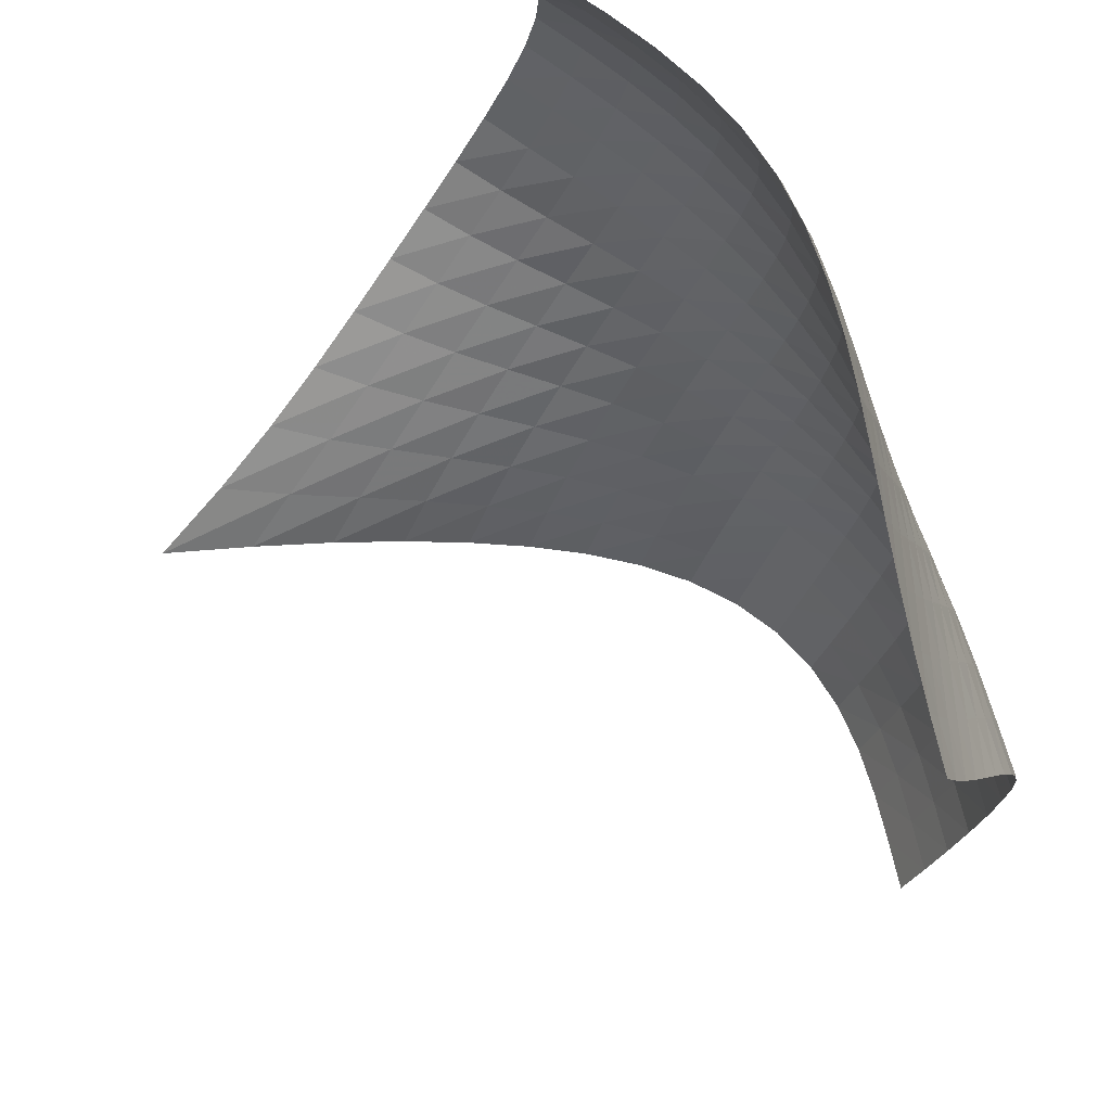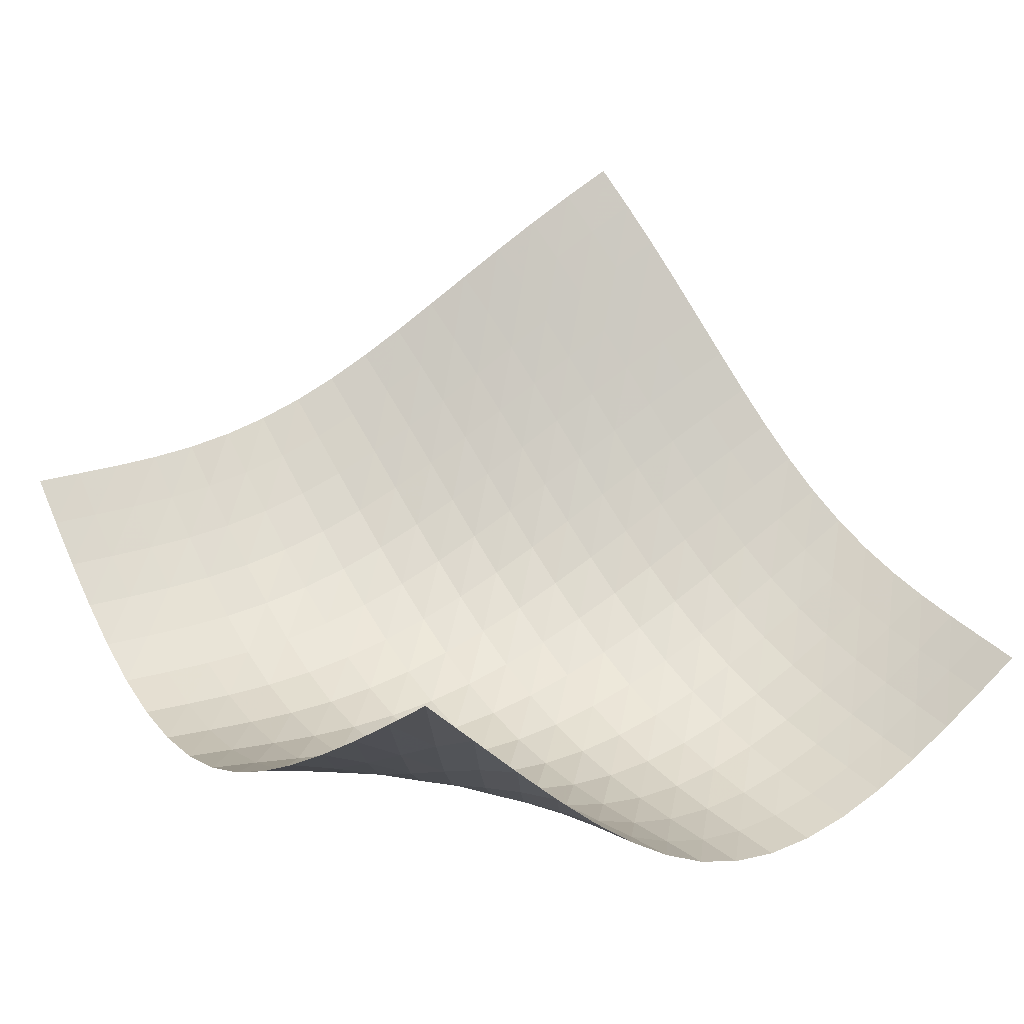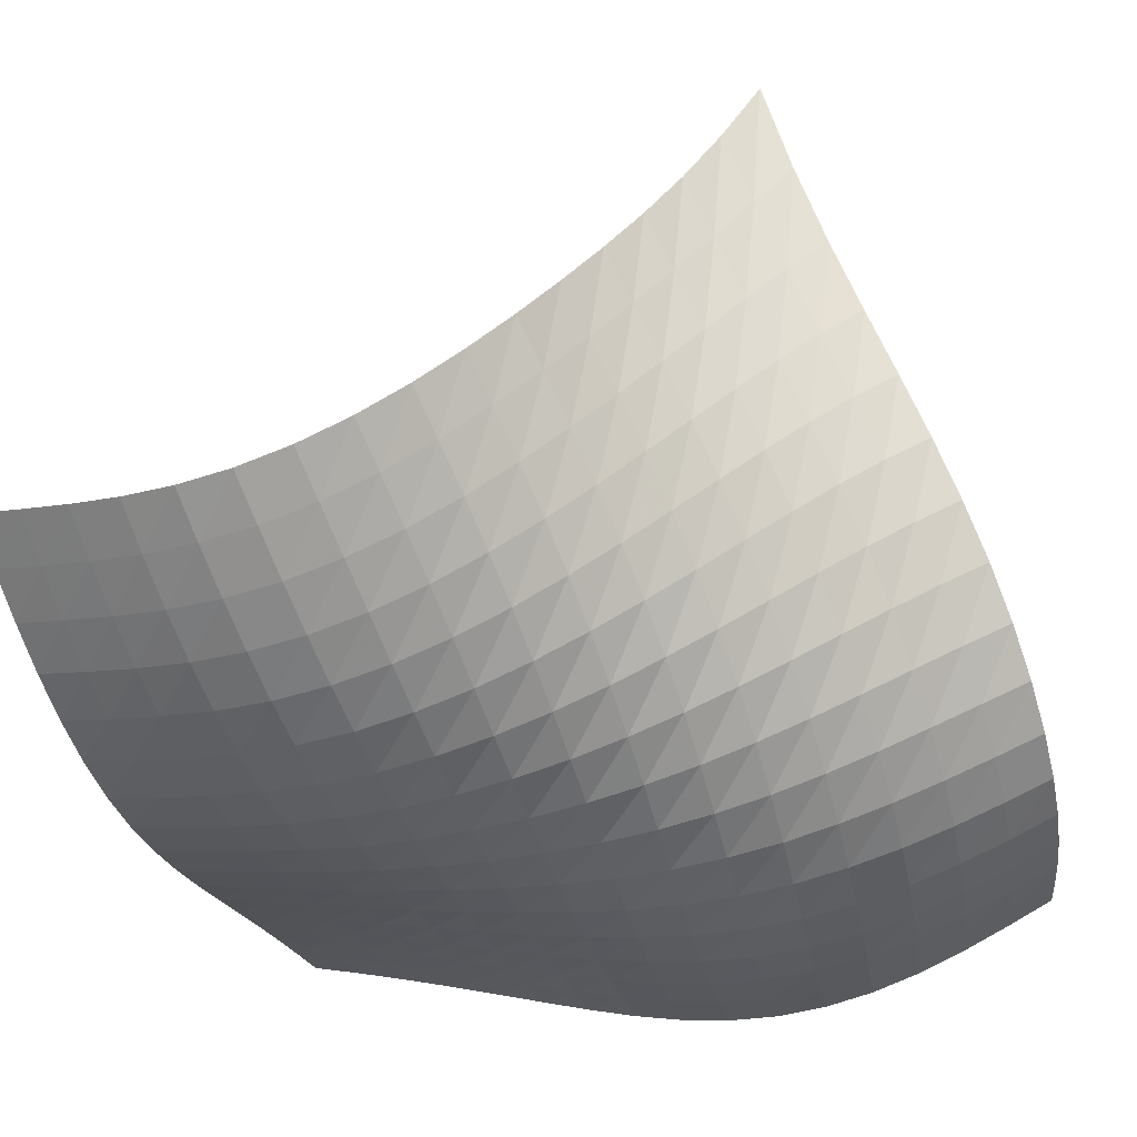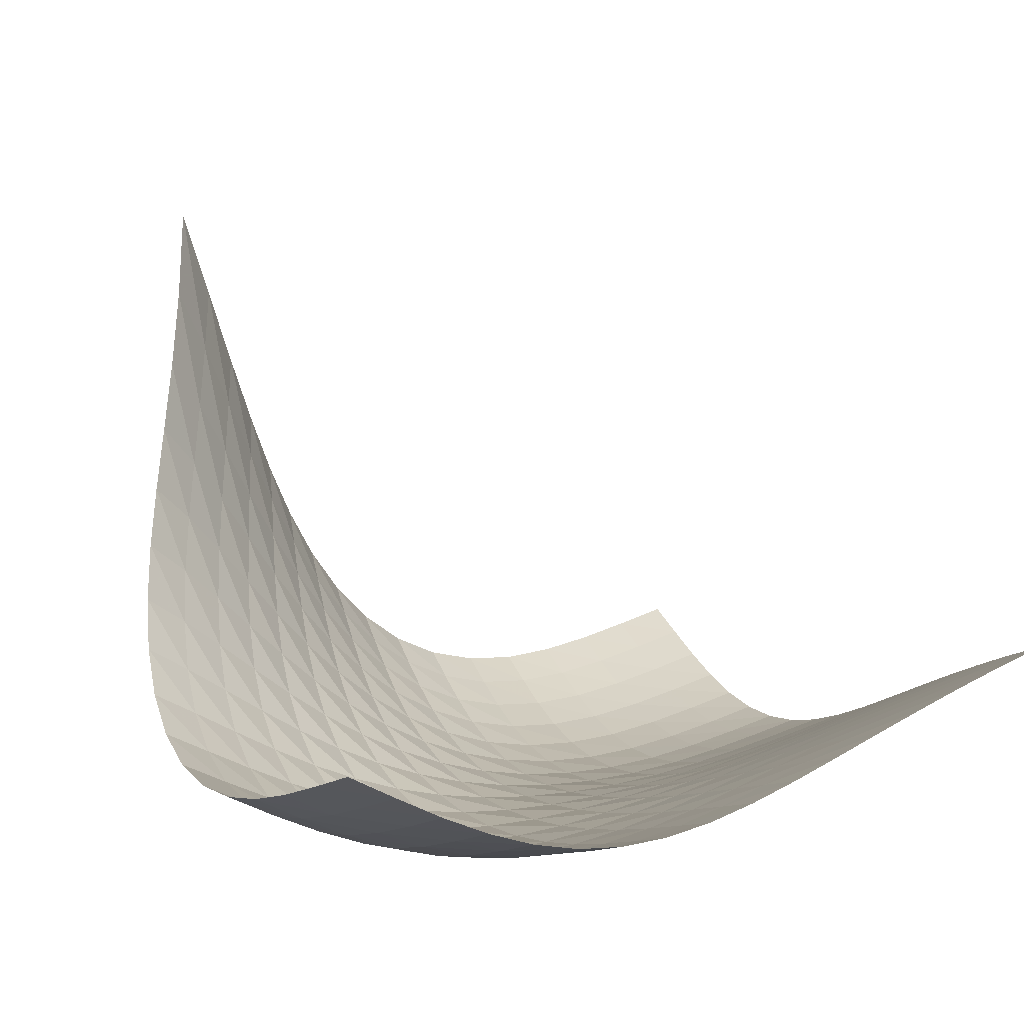
<metadata>
{"format":"obj","ext":"obj","renderer":"f3d","projection":"perspective","resolution":1024,"background":"white","views":[{"elev":76.3,"azim":-120.8,"up":"+Z"},{"elev":61.0,"azim":146.6,"up":"+Y"},{"elev":-43.8,"azim":106.1,"up":"+Y"},{"elev":5.3,"azim":-118.1,"up":"+Y"}]}
</metadata>
<code>
v -6.501 -0.01723 6.501
v -4.752 -7.638 17.08
v -17.08 -7.638 4.752
v -16.71 -6.806 16.71
v -16.32 -7.897 4.619
v -15.55 -8.14 4.492
v -14.77 -8.336 4.378
v -13.97 -8.443 4.284
v -13.16 -8.424 4.221
v -12.36 -8.252 4.199
v -11.59 -7.92 4.228
v -10.87 -7.439 4.315
v -10.22 -6.833 4.461
v -9.629 -6.129 4.664
v -9.089 -5.343 4.917
v -8.583 -4.484 5.212
v -8.09 -3.545 5.535
v -7.591 -2.505 5.87
v -7.067 -1.331 6.198
v -6.198 -1.331 7.067
v -5.87 -2.505 7.591
v -5.535 -3.545 8.09
v -5.212 -4.484 8.583
v -4.917 -5.343 9.089
v -4.664 -6.129 9.629
v -4.461 -6.833 10.22
v -4.315 -7.439 10.87
v -4.228 -7.92 11.59
v -4.199 -8.252 12.36
v -4.221 -8.424 13.16
v -4.284 -8.443 13.97
v -4.378 -8.336 14.77
v -4.492 -8.14 15.55
v -4.619 -7.897 16.32
v -5.469 -8.003 17.06
v -6.183 -8.349 17.02
v -6.898 -8.653 16.98
v -7.622 -8.891 16.94
v -8.358 -9.043 16.89
v -9.102 -9.099 16.86
v -9.851 -9.056 16.82
v -10.6 -8.923 16.8
v -11.34 -8.719 16.78
v -12.09 -8.466 16.77
v -12.83 -8.184 16.77
v -13.59 -7.891 16.76
v -14.36 -7.598 16.76
v -15.14 -7.315 16.75
v -15.92 -7.05 16.74
v -16.74 -7.05 15.92
v -16.75 -7.315 15.14
v -16.76 -7.598 14.36
v -16.76 -7.891 13.59
v -16.77 -8.184 12.83
v -16.77 -8.466 12.09
v -16.78 -8.719 11.34
v -16.8 -8.923 10.6
v -16.82 -9.056 9.851
v -16.86 -9.099 9.102
v -16.89 -9.043 8.358
v -16.94 -8.891 7.622
v -16.98 -8.653 6.898
v -17.02 -8.349 6.183
v -17.06 -8.003 5.469
v -6.767 -2.251 6.767
v -7.309 -3.219 6.458
v -7.833 -4.137 6.147
v -8.352 -4.998 5.849
v -8.886 -5.803 5.577
v -9.453 -6.547 5.343
v -10.07 -7.221 5.157
v -10.74 -7.804 5.024
v -11.47 -8.271 4.946
v -12.26 -8.6 4.922
v -13.07 -8.774 4.946
v -13.9 -8.798 5.009
v -14.71 -8.696 5.101
v -15.51 -8.504 5.213
v -16.29 -8.262 5.337
v -6.458 -3.219 7.309
v -7.021 -4.005 7.021
v -7.569 -4.799 6.735
v -8.117 -5.571 6.464
v -8.68 -6.308 6.218
v -9.275 -6.999 6.009
v -9.915 -7.629 5.845
v -10.61 -8.176 5.73
v -11.36 -8.618 5.667
v -12.16 -8.931 5.652
v -12.99 -9.099 5.681
v -13.83 -9.125 5.744
v -14.65 -9.028 5.833
v -15.46 -8.842 5.939
v -16.25 -8.605 6.056
v -6.147 -4.137 7.833
v -6.735 -4.799 7.569
v -7.311 -5.488 7.311
v -7.889 -6.175 7.069
v -8.483 -6.84 6.853
v -9.109 -7.469 6.673
v -9.777 -8.043 6.535
v -10.5 -8.543 6.443
v -11.26 -8.946 6.398
v -12.08 -9.23 6.396
v -12.91 -9.383 6.431
v -13.76 -9.404 6.495
v -14.59 -9.311 6.579
v -15.41 -9.132 6.676
v -16.2 -8.903 6.783
v -5.849 -4.998 8.352
v -6.464 -5.571 8.117
v -7.069 -6.175 7.889
v -7.678 -6.783 7.678
v -8.305 -7.376 7.494
v -8.963 -7.936 7.345
v -9.661 -8.446 7.237
v -10.4 -8.886 7.171
v -11.19 -9.237 7.146
v -12.01 -9.481 7.159
v -12.85 -9.608 7.201
v -13.7 -9.617 7.265
v -14.53 -9.524 7.344
v -15.35 -9.352 7.431
v -16.15 -9.132 7.523
v -5.577 -5.803 8.886
v -6.218 -6.308 8.68
v -6.853 -6.84 8.483
v -7.494 -7.376 8.305
v -8.155 -7.896 8.155
v -8.845 -8.383 8.038
v -9.571 -8.819 7.96
v -10.33 -9.188 7.919
v -11.13 -9.476 7.914
v -11.96 -9.669 7.94
v -12.8 -9.76 7.988
v -13.65 -9.751 8.053
v -14.48 -9.652 8.125
v -15.3 -9.484 8.201
v -16.11 -9.274 8.277
v -5.343 -6.547 9.453
v -6.009 -6.999 9.275
v -6.673 -7.469 9.109
v -7.345 -7.936 8.963
v -8.038 -8.383 8.845
v -8.759 -8.79 8.759
v -9.511 -9.146 8.708
v -10.29 -9.436 8.689
v -11.1 -9.651 8.701
v -11.93 -9.785 8.736
v -12.77 -9.832 8.789
v -13.61 -9.796 8.851
v -14.44 -9.686 8.917
v -15.26 -9.519 8.981
v -16.06 -9.318 9.042
v -5.157 -7.221 10.07
v -5.845 -7.629 9.915
v -6.535 -8.043 9.777
v -7.237 -8.446 9.661
v -7.96 -8.819 9.571
v -8.708 -9.146 9.511
v -9.482 -9.416 9.482
v -10.28 -9.622 9.48
v -11.1 -9.76 9.502
v -11.92 -9.827 9.542
v -12.76 -9.825 9.595
v -13.59 -9.757 9.653
v -14.42 -9.63 9.711
v -15.23 -9.46 9.764
v -16.03 -9.263 9.809
v -5.024 -7.804 10.74
v -5.73 -8.176 10.61
v -6.443 -8.543 10.5
v -7.171 -8.886 10.4
v -7.919 -9.188 10.33
v -8.689 -9.436 10.29
v -9.48 -9.622 10.28
v -10.29 -9.743 10.29
v -11.11 -9.803 10.31
v -11.93 -9.803 10.35
v -12.76 -9.749 10.4
v -13.58 -9.644 10.45
v -14.4 -9.496 10.5
v -15.21 -9.318 10.54
v -16.01 -9.123 10.57
v -4.946 -8.271 11.47
v -5.667 -8.618 11.36
v -6.398 -8.946 11.26
v -7.146 -9.237 11.19
v -7.914 -9.476 11.13
v -8.701 -9.651 11.1
v -9.502 -9.76 11.1
v -10.31 -9.803 11.11
v -11.13 -9.788 11.13
v -11.95 -9.724 11.16
v -12.77 -9.618 11.2
v -13.58 -9.475 11.25
v -14.39 -9.304 11.28
v -15.19 -9.114 11.31
v -15.99 -8.915 11.33
v -4.922 -8.6 12.26
v -5.652 -8.931 12.16
v -6.396 -9.23 12.08
v -7.159 -9.481 12.01
v -7.94 -9.669 11.96
v -8.736 -9.785 11.93
v -9.542 -9.827 11.92
v -10.35 -9.803 11.93
v -11.16 -9.724 11.95
v -11.97 -9.602 11.97
v -12.78 -9.448 12
v -13.59 -9.269 12.04
v -14.39 -9.074 12.06
v -15.19 -8.868 12.08
v -15.98 -8.663 12.09
v -4.946 -8.774 13.07
v -5.681 -9.099 12.99
v -6.431 -9.383 12.91
v -7.201 -9.608 12.85
v -7.988 -9.76 12.8
v -8.789 -9.832 12.77
v -9.595 -9.825 12.76
v -10.4 -9.749 12.76
v -11.2 -9.618 12.77
v -12 -9.448 12.78
v -12.8 -9.253 12.8
v -13.6 -9.042 12.82
v -14.39 -8.822 12.84
v -15.18 -8.601 12.85
v -15.98 -8.387 12.85
v -5.009 -8.798 13.9
v -5.744 -9.125 13.83
v -6.495 -9.404 13.76
v -7.265 -9.617 13.7
v -8.053 -9.751 13.65
v -8.851 -9.796 13.61
v -9.653 -9.757 13.59
v -10.45 -9.644 13.58
v -11.25 -9.475 13.58
v -12.04 -9.269 13.59
v -12.82 -9.042 13.6
v -13.61 -8.803 13.61
v -14.4 -8.562 13.62
v -15.19 -8.326 13.62
v -15.98 -8.101 13.61
v -5.101 -8.696 14.71
v -5.833 -9.028 14.65
v -6.579 -9.311 14.59
v -7.344 -9.524 14.53
v -8.125 -9.652 14.48
v -8.917 -9.686 14.44
v -9.711 -9.63 14.42
v -10.5 -9.496 14.4
v -11.28 -9.304 14.39
v -12.06 -9.074 14.39
v -12.84 -8.822 14.39
v -13.62 -8.562 14.4
v -14.4 -8.303 14.4
v -15.19 -8.053 14.4
v -15.98 -7.817 14.39
v -5.213 -8.504 15.51
v -5.939 -8.842 15.46
v -6.676 -9.132 15.41
v -7.431 -9.352 15.35
v -8.201 -9.484 15.3
v -8.981 -9.519 15.26
v -9.764 -9.46 15.23
v -10.54 -9.318 15.21
v -11.31 -9.114 15.19
v -12.08 -8.868 15.19
v -12.85 -8.601 15.18
v -13.62 -8.326 15.19
v -14.4 -8.053 15.19
v -15.18 -7.79 15.18
v -15.97 -7.544 15.17
v -5.337 -8.262 16.29
v -6.056 -8.605 16.25
v -6.783 -8.903 16.2
v -7.523 -9.132 16.15
v -8.277 -9.274 16.11
v -9.042 -9.318 16.06
v -9.809 -9.263 16.03
v -10.57 -9.123 16.01
v -11.33 -8.915 15.99
v -12.09 -8.663 15.98
v -12.85 -8.387 15.98
v -13.61 -8.101 15.98
v -14.39 -7.817 15.98
v -15.17 -7.544 15.97
v -15.95 -7.288 15.95
f 289 49 4
f 289 4 50
f 5 79 64
f 5 64 3
f 79 94 63
f 79 63 64
f 94 109 62
f 94 62 63
f 109 124 61
f 109 61 62
f 124 139 60
f 124 60 61
f 139 154 59
f 139 59 60
f 154 169 58
f 154 58 59
f 169 184 57
f 169 57 58
f 184 199 56
f 184 56 57
f 199 214 55
f 199 55 56
f 214 229 54
f 214 54 55
f 229 244 53
f 229 53 54
f 244 259 52
f 244 52 53
f 259 274 51
f 259 51 52
f 274 289 50
f 274 50 51
f 1 20 65
f 1 65 19
f 19 65 66
f 19 66 18
f 18 66 67
f 18 67 17
f 17 67 68
f 17 68 16
f 16 68 69
f 16 69 15
f 15 69 70
f 15 70 14
f 14 70 71
f 14 71 13
f 13 71 72
f 13 72 12
f 12 72 73
f 12 73 11
f 11 73 74
f 11 74 10
f 10 74 75
f 10 75 9
f 9 75 76
f 9 76 8
f 8 76 77
f 8 77 7
f 7 77 78
f 7 78 6
f 6 78 79
f 6 79 5
f 20 21 80
f 20 80 65
f 65 80 81
f 65 81 66
f 66 81 82
f 66 82 67
f 67 82 83
f 67 83 68
f 68 83 84
f 68 84 69
f 69 84 85
f 69 85 70
f 70 85 86
f 70 86 71
f 71 86 87
f 71 87 72
f 72 87 88
f 72 88 73
f 73 88 89
f 73 89 74
f 74 89 90
f 74 90 75
f 75 90 91
f 75 91 76
f 76 91 92
f 76 92 77
f 77 92 93
f 77 93 78
f 78 93 94
f 78 94 79
f 21 22 95
f 21 95 80
f 80 95 96
f 80 96 81
f 81 96 97
f 81 97 82
f 82 97 98
f 82 98 83
f 83 98 99
f 83 99 84
f 84 99 100
f 84 100 85
f 85 100 101
f 85 101 86
f 86 101 102
f 86 102 87
f 87 102 103
f 87 103 88
f 88 103 104
f 88 104 89
f 89 104 105
f 89 105 90
f 90 105 106
f 90 106 91
f 91 106 107
f 91 107 92
f 92 107 108
f 92 108 93
f 93 108 109
f 93 109 94
f 22 23 110
f 22 110 95
f 95 110 111
f 95 111 96
f 96 111 112
f 96 112 97
f 97 112 113
f 97 113 98
f 98 113 114
f 98 114 99
f 99 114 115
f 99 115 100
f 100 115 116
f 100 116 101
f 101 116 117
f 101 117 102
f 102 117 118
f 102 118 103
f 103 118 119
f 103 119 104
f 104 119 120
f 104 120 105
f 105 120 121
f 105 121 106
f 106 121 122
f 106 122 107
f 107 122 123
f 107 123 108
f 108 123 124
f 108 124 109
f 23 24 125
f 23 125 110
f 110 125 126
f 110 126 111
f 111 126 127
f 111 127 112
f 112 127 128
f 112 128 113
f 113 128 129
f 113 129 114
f 114 129 130
f 114 130 115
f 115 130 131
f 115 131 116
f 116 131 132
f 116 132 117
f 117 132 133
f 117 133 118
f 118 133 134
f 118 134 119
f 119 134 135
f 119 135 120
f 120 135 136
f 120 136 121
f 121 136 137
f 121 137 122
f 122 137 138
f 122 138 123
f 123 138 139
f 123 139 124
f 24 25 140
f 24 140 125
f 125 140 141
f 125 141 126
f 126 141 142
f 126 142 127
f 127 142 143
f 127 143 128
f 128 143 144
f 128 144 129
f 129 144 145
f 129 145 130
f 130 145 146
f 130 146 131
f 131 146 147
f 131 147 132
f 132 147 148
f 132 148 133
f 133 148 149
f 133 149 134
f 134 149 150
f 134 150 135
f 135 150 151
f 135 151 136
f 136 151 152
f 136 152 137
f 137 152 153
f 137 153 138
f 138 153 154
f 138 154 139
f 25 26 155
f 25 155 140
f 140 155 156
f 140 156 141
f 141 156 157
f 141 157 142
f 142 157 158
f 142 158 143
f 143 158 159
f 143 159 144
f 144 159 160
f 144 160 145
f 145 160 161
f 145 161 146
f 146 161 162
f 146 162 147
f 147 162 163
f 147 163 148
f 148 163 164
f 148 164 149
f 149 164 165
f 149 165 150
f 150 165 166
f 150 166 151
f 151 166 167
f 151 167 152
f 152 167 168
f 152 168 153
f 153 168 169
f 153 169 154
f 26 27 170
f 26 170 155
f 155 170 171
f 155 171 156
f 156 171 172
f 156 172 157
f 157 172 173
f 157 173 158
f 158 173 174
f 158 174 159
f 159 174 175
f 159 175 160
f 160 175 176
f 160 176 161
f 161 176 177
f 161 177 162
f 162 177 178
f 162 178 163
f 163 178 179
f 163 179 164
f 164 179 180
f 164 180 165
f 165 180 181
f 165 181 166
f 166 181 182
f 166 182 167
f 167 182 183
f 167 183 168
f 168 183 184
f 168 184 169
f 27 28 185
f 27 185 170
f 170 185 186
f 170 186 171
f 171 186 187
f 171 187 172
f 172 187 188
f 172 188 173
f 173 188 189
f 173 189 174
f 174 189 190
f 174 190 175
f 175 190 191
f 175 191 176
f 176 191 192
f 176 192 177
f 177 192 193
f 177 193 178
f 178 193 194
f 178 194 179
f 179 194 195
f 179 195 180
f 180 195 196
f 180 196 181
f 181 196 197
f 181 197 182
f 182 197 198
f 182 198 183
f 183 198 199
f 183 199 184
f 28 29 200
f 28 200 185
f 185 200 201
f 185 201 186
f 186 201 202
f 186 202 187
f 187 202 203
f 187 203 188
f 188 203 204
f 188 204 189
f 189 204 205
f 189 205 190
f 190 205 206
f 190 206 191
f 191 206 207
f 191 207 192
f 192 207 208
f 192 208 193
f 193 208 209
f 193 209 194
f 194 209 210
f 194 210 195
f 195 210 211
f 195 211 196
f 196 211 212
f 196 212 197
f 197 212 213
f 197 213 198
f 198 213 214
f 198 214 199
f 29 30 215
f 29 215 200
f 200 215 216
f 200 216 201
f 201 216 217
f 201 217 202
f 202 217 218
f 202 218 203
f 203 218 219
f 203 219 204
f 204 219 220
f 204 220 205
f 205 220 221
f 205 221 206
f 206 221 222
f 206 222 207
f 207 222 223
f 207 223 208
f 208 223 224
f 208 224 209
f 209 224 225
f 209 225 210
f 210 225 226
f 210 226 211
f 211 226 227
f 211 227 212
f 212 227 228
f 212 228 213
f 213 228 229
f 213 229 214
f 30 31 230
f 30 230 215
f 215 230 231
f 215 231 216
f 216 231 232
f 216 232 217
f 217 232 233
f 217 233 218
f 218 233 234
f 218 234 219
f 219 234 235
f 219 235 220
f 220 235 236
f 220 236 221
f 221 236 237
f 221 237 222
f 222 237 238
f 222 238 223
f 223 238 239
f 223 239 224
f 224 239 240
f 224 240 225
f 225 240 241
f 225 241 226
f 226 241 242
f 226 242 227
f 227 242 243
f 227 243 228
f 228 243 244
f 228 244 229
f 31 32 245
f 31 245 230
f 230 245 246
f 230 246 231
f 231 246 247
f 231 247 232
f 232 247 248
f 232 248 233
f 233 248 249
f 233 249 234
f 234 249 250
f 234 250 235
f 235 250 251
f 235 251 236
f 236 251 252
f 236 252 237
f 237 252 253
f 237 253 238
f 238 253 254
f 238 254 239
f 239 254 255
f 239 255 240
f 240 255 256
f 240 256 241
f 241 256 257
f 241 257 242
f 242 257 258
f 242 258 243
f 243 258 259
f 243 259 244
f 32 33 260
f 32 260 245
f 245 260 261
f 245 261 246
f 246 261 262
f 246 262 247
f 247 262 263
f 247 263 248
f 248 263 264
f 248 264 249
f 249 264 265
f 249 265 250
f 250 265 266
f 250 266 251
f 251 266 267
f 251 267 252
f 252 267 268
f 252 268 253
f 253 268 269
f 253 269 254
f 254 269 270
f 254 270 255
f 255 270 271
f 255 271 256
f 256 271 272
f 256 272 257
f 257 272 273
f 257 273 258
f 258 273 274
f 258 274 259
f 33 34 275
f 33 275 260
f 260 275 276
f 260 276 261
f 261 276 277
f 261 277 262
f 262 277 278
f 262 278 263
f 263 278 279
f 263 279 264
f 264 279 280
f 264 280 265
f 265 280 281
f 265 281 266
f 266 281 282
f 266 282 267
f 267 282 283
f 267 283 268
f 268 283 284
f 268 284 269
f 269 284 285
f 269 285 270
f 270 285 286
f 270 286 271
f 271 286 287
f 271 287 272
f 272 287 288
f 272 288 273
f 273 288 289
f 273 289 274
f 34 2 35
f 34 35 275
f 275 35 36
f 275 36 276
f 276 36 37
f 276 37 277
f 277 37 38
f 277 38 278
f 278 38 39
f 278 39 279
f 279 39 40
f 279 40 280
f 280 40 41
f 280 41 281
f 281 41 42
f 281 42 282
f 282 42 43
f 282 43 283
f 283 43 44
f 283 44 284
f 284 44 45
f 284 45 285
f 285 45 46
f 285 46 286
f 286 46 47
f 286 47 287
f 287 47 48
f 287 48 288
f 288 48 49
f 288 49 289

</code>
